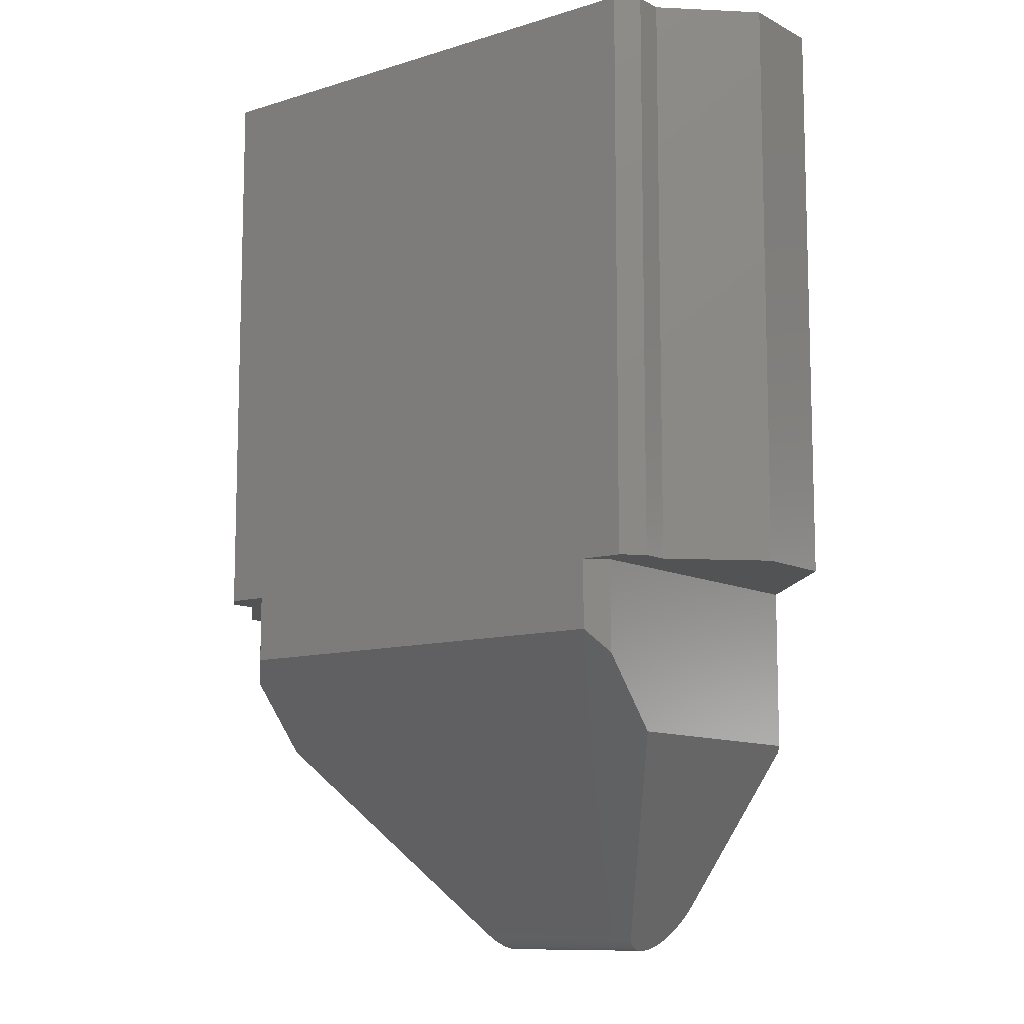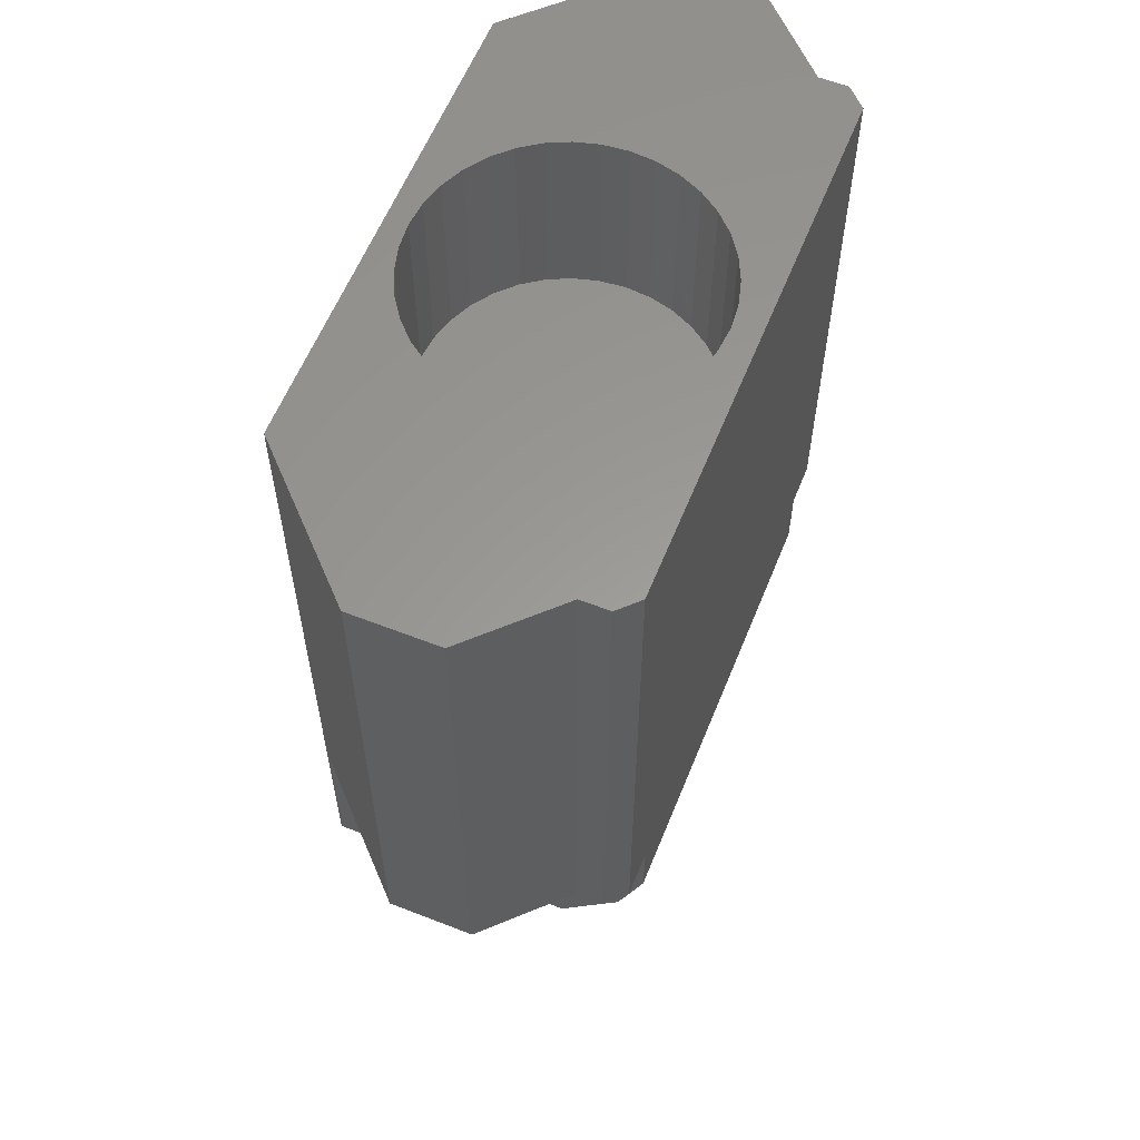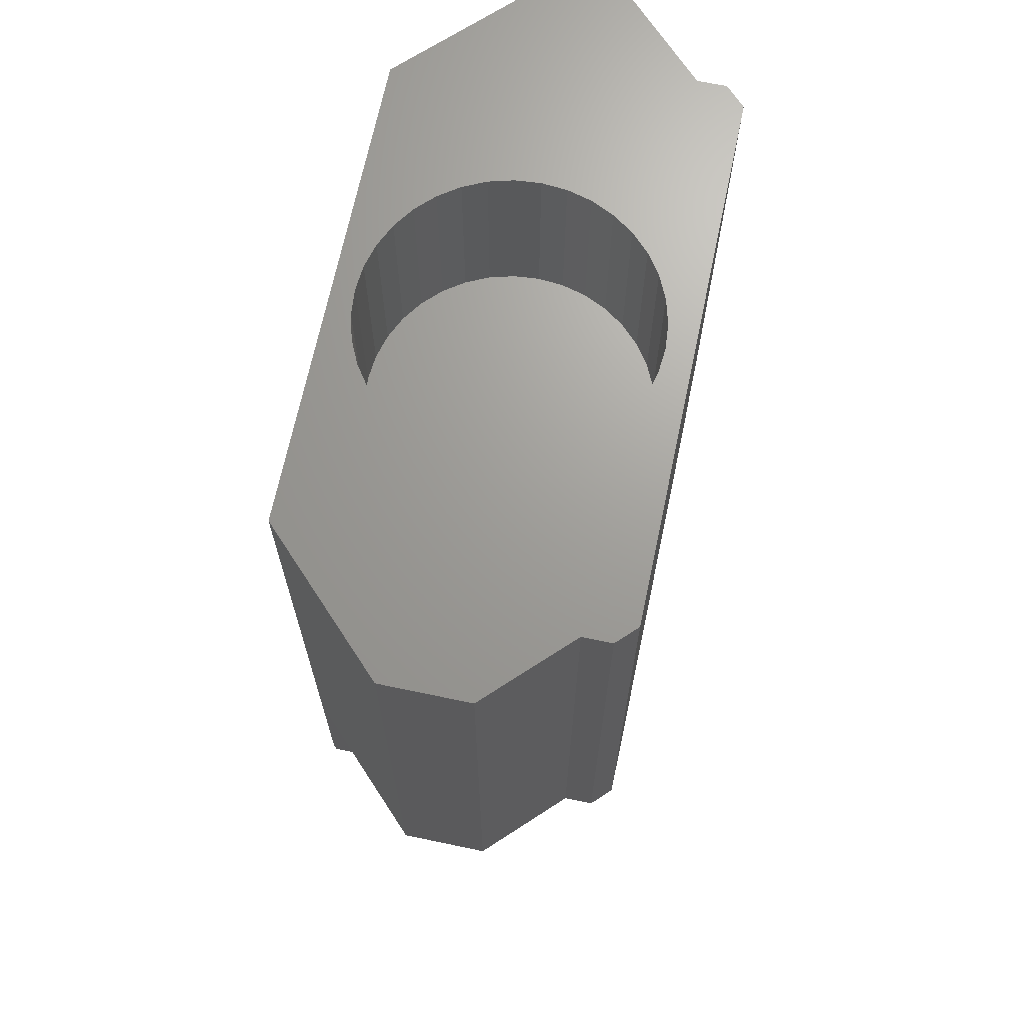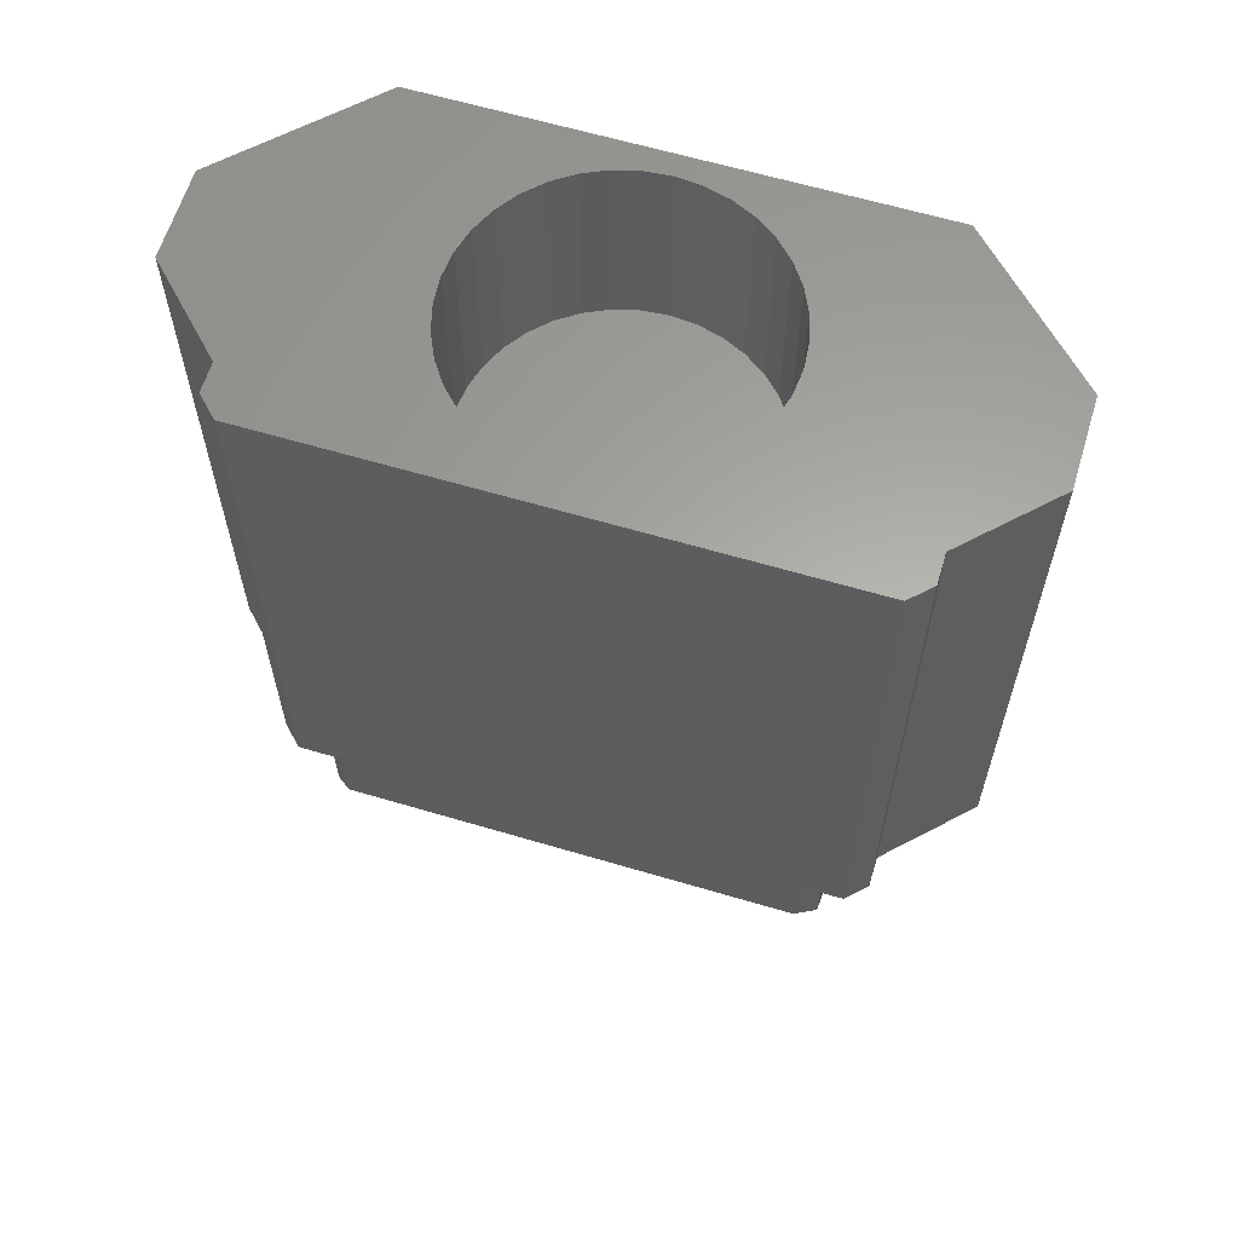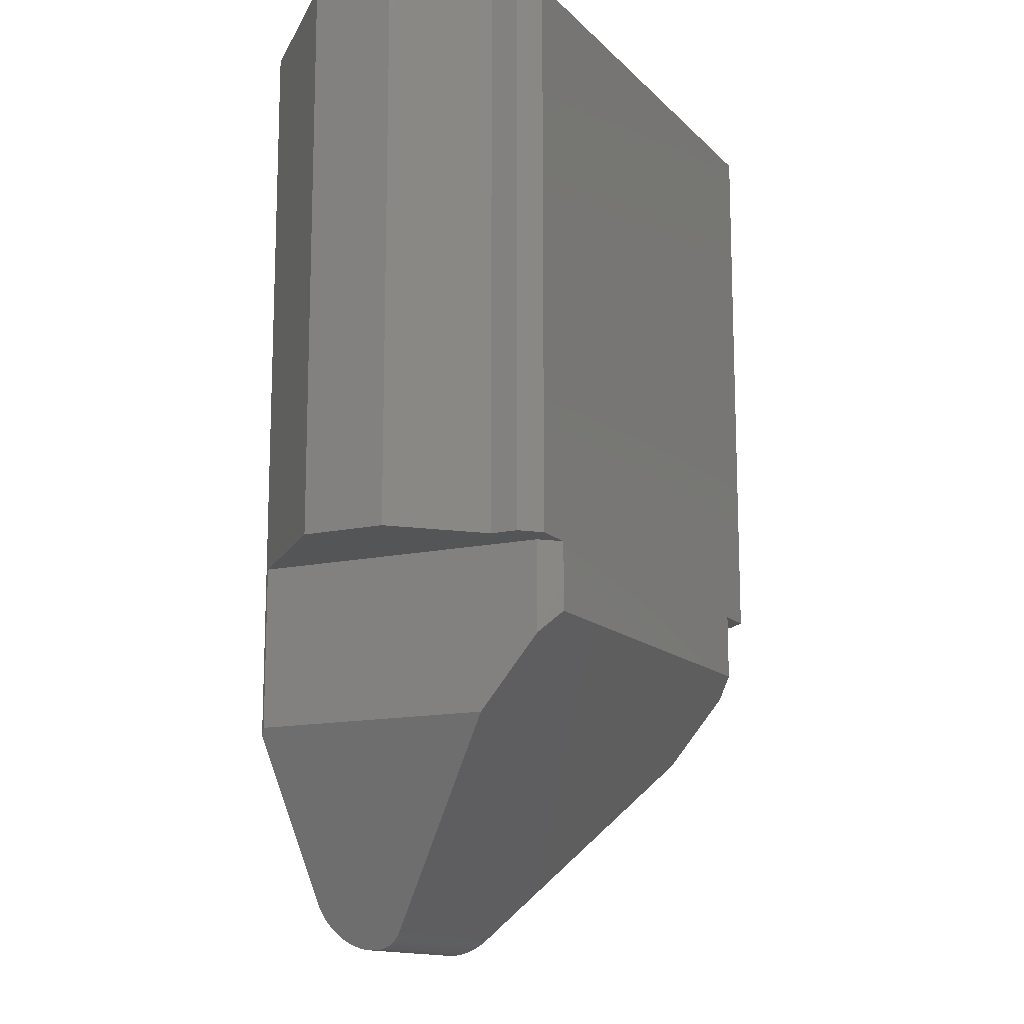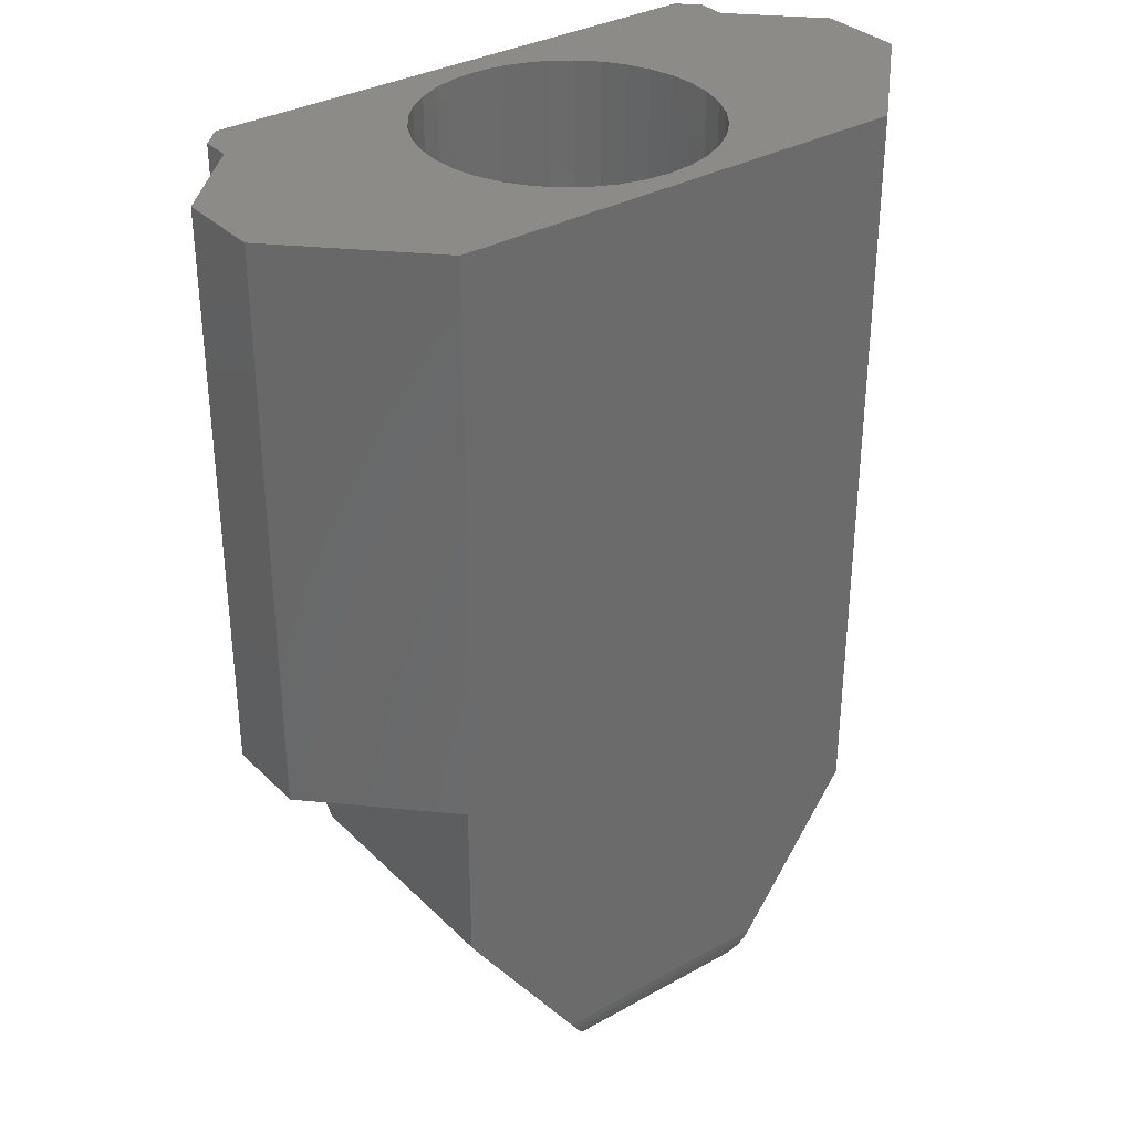
<metadata>
{"format":"stl","ext":"stl","renderer":"f3d","projection":"perspective","resolution":1024,"background":"white","views":[{"elev":-10.4,"azim":38.1,"up":"+Y"},{"elev":59.6,"azim":-68.1,"up":"+Y"},{"elev":68.7,"azim":-78.1,"up":"+Y"},{"elev":62.3,"azim":16.8,"up":"+Y"},{"elev":-13.7,"azim":-63.2,"up":"+Y"},{"elev":33.4,"azim":142.7,"up":"+Y"}]}
</metadata>
<code>
# stl→obj: 163 verts, 322 faces
v 4.6 -2 7
v 5.5 -2 7
v 5.5 10 7
v -5.5 10 7
v -5.5 -2 7
v -4.6 -2 7
v -4.6 -3.445 7
v 4.6 -3.445 7
v 5.9 10 6.6
v 5.9 -2 6.6
v -4.9 10 -6.123e-16
v 4.9 10 -6.123e-16
v -4.9 -5.588 3.422e-16
v 4.9 -5.588 1.192e-06
v -2.511 -9 5.511e-16
v 2.511 -9 5.511e-16
v -1.811 -10 1
v 1.811 -10 1
v -1.811 -10 1.034
v 1.811 -10 1.034
v -5 -3.922 6.6
v -5 -5.445 5.322
v 5 -3.922 6.6
v 5 -5.445 5.322
v 2.061 -9.643 1.8
v -2.061 -9.643 1.8
v -5 -5.445 0.1
v -5 -2 0.1
v -5 -2 6.6
v -1.821 -9.985 0.8264
v 1.821 -9.985 0.8264
v 1.813 -9.996 0.9128
v -1.813 -9.996 0.9128
v -1.853 -9.94 0.658
v 1.853 -9.94 0.658
v 1.835 -9.966 0.7412
v -1.835 -9.966 0.7412
v 1.876 -9.906 0.5774
v -1.876 -9.906 0.5774
v 1.905 -9.866 0.5
v -1.905 -9.866 0.5
v 1.937 -9.819 0.4264
v -1.937 -9.819 0.4264
v 1.975 -9.766 0.3572
v -1.975 -9.766 0.3572
v -2.061 -9.643 0.234
v 2.061 -9.643 0.234
v -2.161 -9.5 0.134
v 2.161 -9.5 0.134
v -2.272 -9.342 0.06031
v 2.272 -9.342 0.06031
v -2.389 -9.174 0.01519
v 2.389 -9.174 0.01519
v -1.975 -9.766 1.676
v 1.975 -9.766 1.676
v 1.937 -9.819 1.607
v -1.937 -9.819 1.607
v 1.905 -9.866 1.534
v -1.905 -9.866 1.534
v -1.876 -9.906 1.456
v -1.813 -9.996 1.121
v 1.813 -9.996 1.121
v -1.821 -9.985 1.207
v 1.821 -9.985 1.207
v -1.835 -9.966 1.293
v 1.835 -9.966 1.293
v -1.853 -9.94 1.376
v 1.853 -9.94 1.376
v 1.876 -9.906 1.456
v 5.9 -2 6
v 5 -2 6.6
v 5 -2 0.1
v 5.9 -2 1
v 7.5 -2 2.6
v 7.5 -2 4.4
v -5.9 -2 6.6
v -5.9 -2 6
v -7.5 -2 4.4
v -7.5 -2 2.6
v -5.9 -2 1
v 7.5 10 2.6
v 7.5 10 4.4
v 5.9 10 1
v -7.5 10 2.6
v -5.9 10 1
v -7.5 10 4.4
v -5.9 10 6
v -5.9 10 6.6
v 5.9 10 6
v -1.026 10 6.269
v -1.5 10 6.048
v -2.954 10 2.929
v -2.819 10 2.424
v -2.598 10 1.95
v -2.298 10 1.522
v -1.928 10 1.152
v -1.5 10 0.8519
v -1.026 10 0.6309
v 1.026 10 0.6309
v 1.5 10 0.8519
v 1.928 10 1.152
v -0.5209 10 0.4956
v -5.96e-07 10 0.45
v 0.5209 10 0.4956
v 1.928 10 5.748
v 1.5 10 6.048
v 1.026 10 6.269
v 2.298 10 1.522
v 2.598 10 1.95
v 2.819 10 2.424
v 2.954 10 2.929
v 3 10 3.45
v 2.954 10 3.971
v 2.819 10 4.476
v 2.598 10 4.95
v 2.298 10 5.378
v -1.928 10 5.748
v -2.298 10 5.378
v -2.598 10 4.95
v -2.819 10 4.476
v -2.954 10 3.971
v -3 10 3.45
v 0.5209 10 6.404
v -5.96e-07 10 6.45
v -0.5209 10 6.404
v 5 -5.445 0.1
v 3 6 3.45
v 2.954 6 2.929
v 2.819 6 2.424
v 2.598 6 1.95
v 2.298 6 1.522
v 1.928 6 1.152
v 1.5 6 0.8519
v 1.026 6 0.6309
v 0.5209 6 0.4956
v -5.96e-07 6 0.45
v -0.5209 6 0.4956
v -1.026 6 0.6309
v -1.5 6 0.8519
v -1.928 6 1.152
v -2.298 6 1.522
v -2.598 6 1.95
v -2.819 6 2.424
v -2.954 6 2.929
v -3 6 3.45
v -2.954 6 3.971
v -2.819 6 4.476
v -2.598 6 4.95
v -2.298 6 5.378
v -1.928 6 5.748
v -1.5 6 6.048
v -1.026 6 6.269
v -0.5209 6 6.404
v -5.96e-07 6 6.45
v 0.5209 6 6.404
v 1.026 6 6.269
v 1.5 6 6.048
v 1.928 6 5.748
v 2.298 6 5.378
v 2.598 6 4.95
v 2.819 6 4.476
v 2.954 6 3.971
v -5.96e-07 6 3.45
f 1 2 3
f 4 5 6
f 7 8 6
f 6 8 1
f 6 1 4
f 4 1 3
f 3 2 9
f 9 2 10
f 11 12 13
f 13 12 14
f 13 14 15
f 15 14 16
f 17 18 19
f 19 18 20
f 7 21 8
f 8 21 22
f 23 8 24
f 24 8 22
f 24 22 25
f 25 22 26
f 27 22 28
f 28 22 21
f 28 21 29
f 30 31 32
f 18 17 32
f 32 17 33
f 32 33 30
f 34 35 36
f 31 30 36
f 36 30 37
f 36 37 34
f 35 34 38
f 38 34 39
f 38 39 40
f 40 39 41
f 40 41 42
f 42 41 43
f 42 43 44
f 43 45 44
f 44 45 46
f 44 46 47
f 47 46 48
f 47 48 49
f 49 48 50
f 49 50 51
f 51 50 52
f 51 52 53
f 53 52 15
f 53 15 16
f 26 54 25
f 25 54 55
f 55 54 56
f 56 54 57
f 56 57 58
f 58 57 59
f 58 59 60
f 19 20 61
f 61 20 62
f 61 62 63
f 63 62 64
f 63 64 65
f 65 64 66
f 65 66 67
f 67 66 68
f 67 68 60
f 60 68 69
f 60 69 58
f 70 10 2
f 71 72 73
f 74 75 73
f 73 75 70
f 73 70 71
f 71 70 2
f 71 2 1
f 6 5 29
f 29 5 76
f 29 76 77
f 78 79 77
f 77 79 80
f 77 80 29
f 29 80 28
f 81 82 74
f 74 82 75
f 83 81 73
f 73 81 74
f 84 85 79
f 79 85 80
f 86 84 78
f 78 84 79
f 87 86 77
f 77 86 78
f 87 77 88
f 88 77 76
f 10 70 9
f 9 70 89
f 82 89 75
f 75 89 70
f 90 91 4
f 84 92 85
f 85 92 93
f 85 93 11
f 11 93 94
f 11 94 95
f 95 96 11
f 11 96 97
f 11 97 98
f 99 100 12
f 12 100 101
f 98 102 11
f 11 102 103
f 11 103 12
f 12 103 104
f 12 104 99
f 105 106 3
f 3 106 107
f 101 108 12
f 12 108 109
f 12 109 83
f 83 109 110
f 83 110 81
f 110 111 81
f 81 111 112
f 81 112 82
f 82 112 113
f 82 113 89
f 89 113 114
f 89 114 9
f 9 114 115
f 9 115 3
f 3 115 116
f 3 116 105
f 91 117 4
f 4 117 118
f 4 118 88
f 88 118 119
f 88 119 87
f 87 119 120
f 87 120 86
f 86 120 121
f 86 121 84
f 84 121 122
f 84 122 92
f 107 123 3
f 3 123 124
f 3 124 4
f 4 124 125
f 4 125 90
f 24 126 23
f 23 126 72
f 23 72 71
f 127 112 128
f 128 112 111
f 128 111 129
f 129 111 110
f 129 110 130
f 130 110 109
f 130 109 131
f 131 109 108
f 131 108 132
f 132 108 101
f 132 101 133
f 133 101 100
f 133 100 134
f 134 100 99
f 134 99 135
f 135 99 104
f 135 104 136
f 136 104 103
f 136 103 137
f 137 103 102
f 137 102 138
f 138 102 98
f 138 98 139
f 139 98 97
f 139 97 140
f 140 97 96
f 140 96 141
f 141 96 95
f 141 95 142
f 142 95 94
f 142 94 143
f 143 94 93
f 143 93 144
f 144 93 92
f 144 92 145
f 145 92 122
f 145 122 146
f 146 122 121
f 146 121 147
f 147 121 120
f 147 120 148
f 148 120 119
f 148 119 149
f 149 119 118
f 149 118 150
f 150 118 117
f 150 117 151
f 151 117 91
f 151 91 152
f 152 91 90
f 152 90 153
f 153 90 125
f 153 125 154
f 154 125 124
f 154 124 155
f 155 124 123
f 155 123 156
f 156 123 107
f 156 107 157
f 157 107 106
f 157 106 158
f 158 106 105
f 158 105 159
f 159 105 116
f 159 116 160
f 160 116 115
f 160 115 161
f 161 115 114
f 161 114 162
f 162 114 113
f 162 113 127
f 127 113 112
f 161 162 163
f 163 162 127
f 163 127 128
f 158 159 163
f 163 159 160
f 163 160 161
f 155 156 163
f 163 156 157
f 163 157 158
f 152 153 163
f 163 153 154
f 163 154 155
f 149 150 163
f 163 150 151
f 163 151 152
f 146 147 163
f 163 147 148
f 163 148 149
f 143 144 163
f 163 144 145
f 163 145 146
f 140 141 163
f 163 141 142
f 163 142 143
f 137 138 163
f 163 138 139
f 163 139 140
f 134 135 163
f 163 135 136
f 163 136 137
f 131 132 163
f 163 132 133
f 163 133 134
f 128 129 163
f 163 129 130
f 163 130 131
f 14 126 16
f 16 126 18
f 40 42 16
f 16 42 44
f 16 44 53
f 24 25 126
f 126 25 55
f 55 56 126
f 126 56 58
f 126 58 69
f 36 35 16
f 16 35 38
f 16 38 40
f 47 49 44
f 44 49 51
f 44 51 53
f 69 68 126
f 126 68 66
f 126 66 64
f 18 32 16
f 16 32 31
f 16 31 36
f 64 62 126
f 126 62 20
f 126 20 18
f 45 15 52
f 45 43 15
f 15 43 41
f 15 41 39
f 57 54 27
f 27 54 26
f 27 26 22
f 67 60 27
f 27 60 59
f 27 59 57
f 52 50 45
f 45 50 48
f 45 48 46
f 39 34 15
f 15 34 37
f 15 37 30
f 30 33 15
f 15 33 17
f 15 17 13
f 61 63 27
f 27 63 65
f 27 65 67
f 13 17 27
f 27 17 19
f 27 19 61
f 8 23 1
f 1 23 71
f 21 7 29
f 29 7 6
f 88 76 4
f 4 76 5
f 13 27 28
f 80 85 28
f 28 85 11
f 28 11 13
f 126 14 72
f 72 14 12
f 72 12 73
f 73 12 83

</code>
